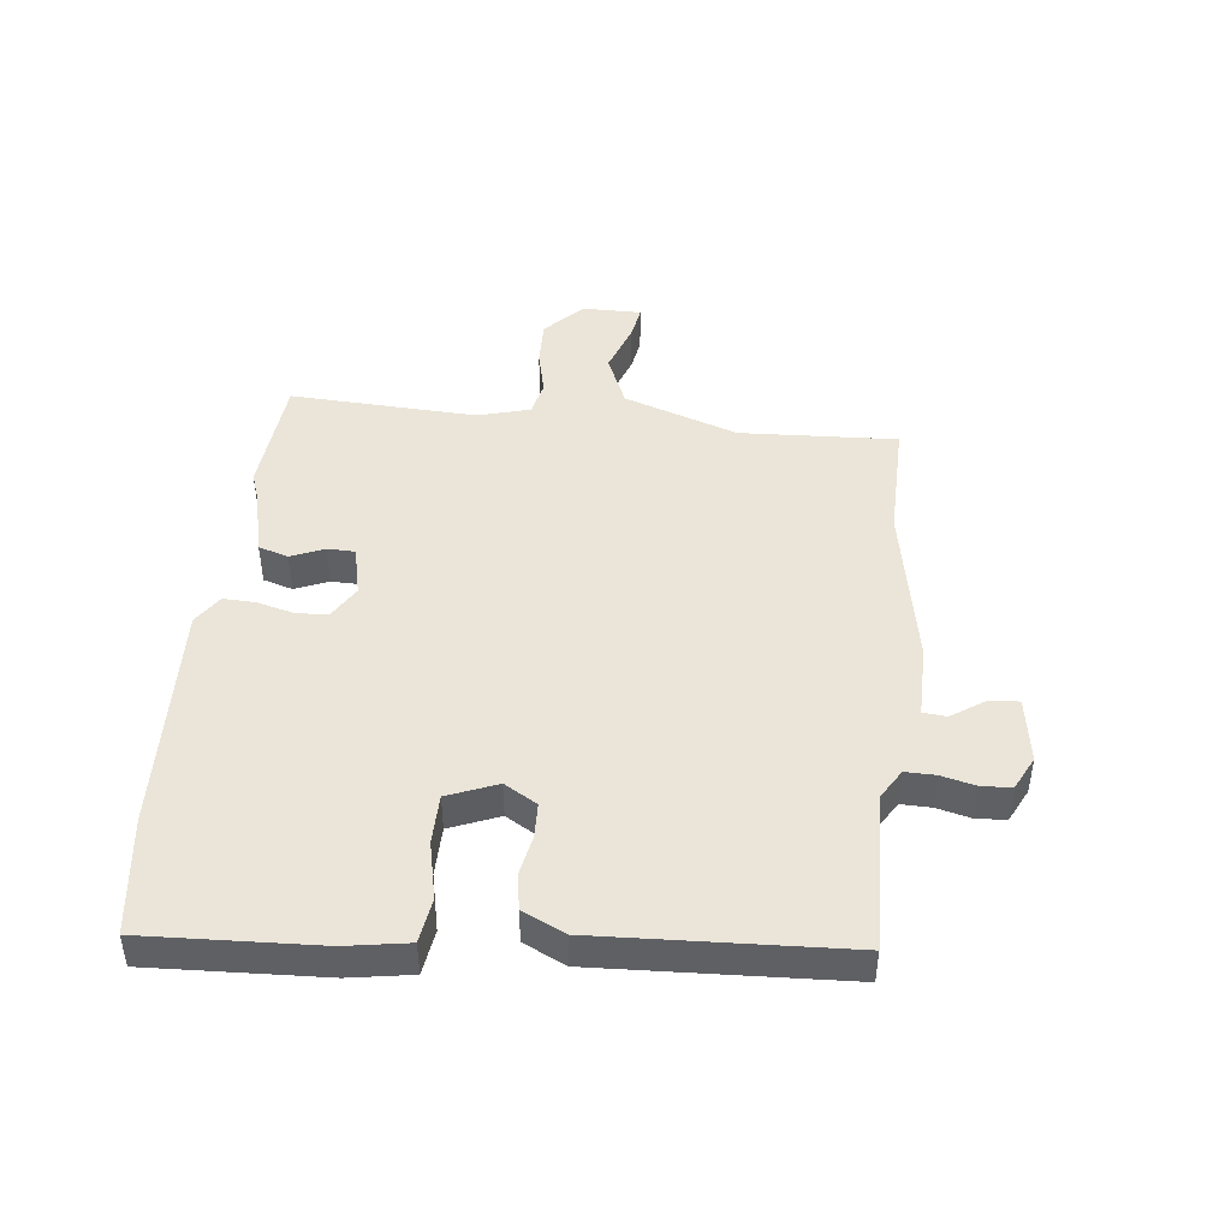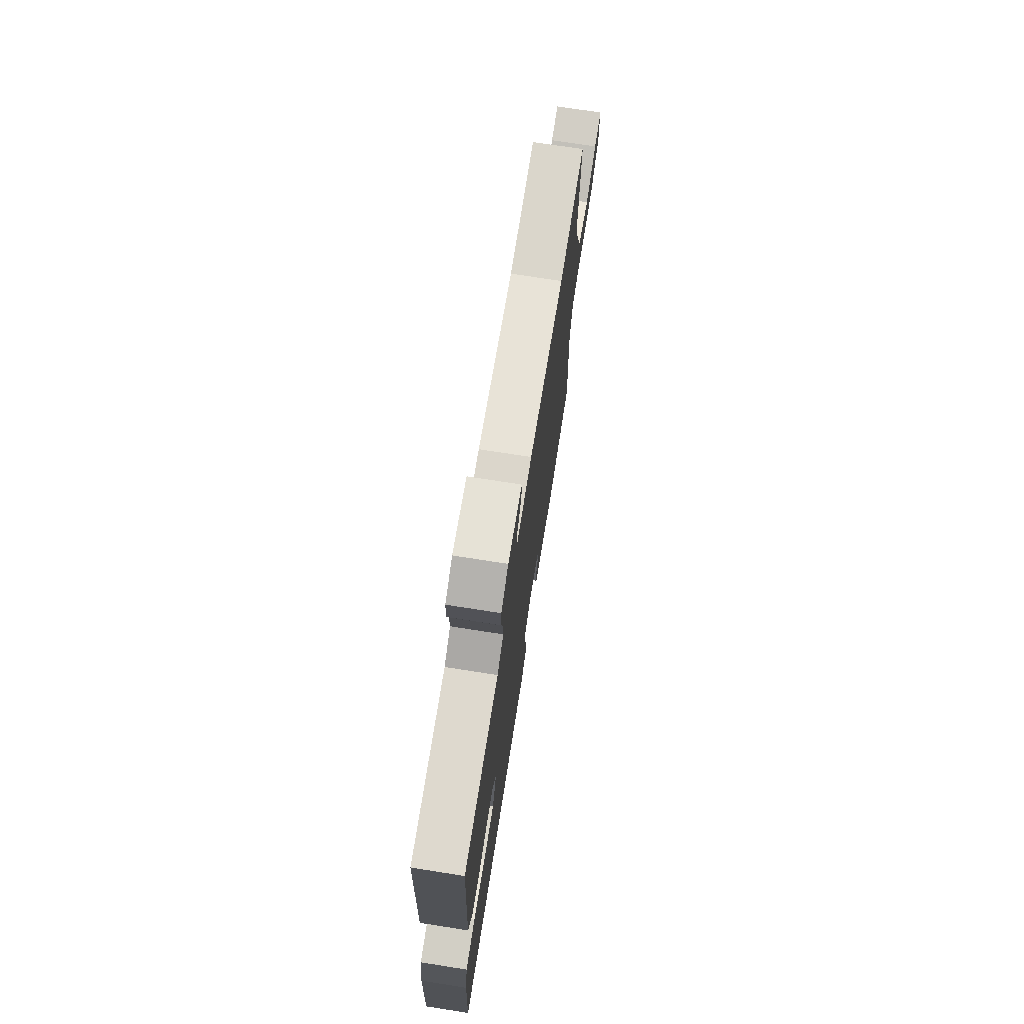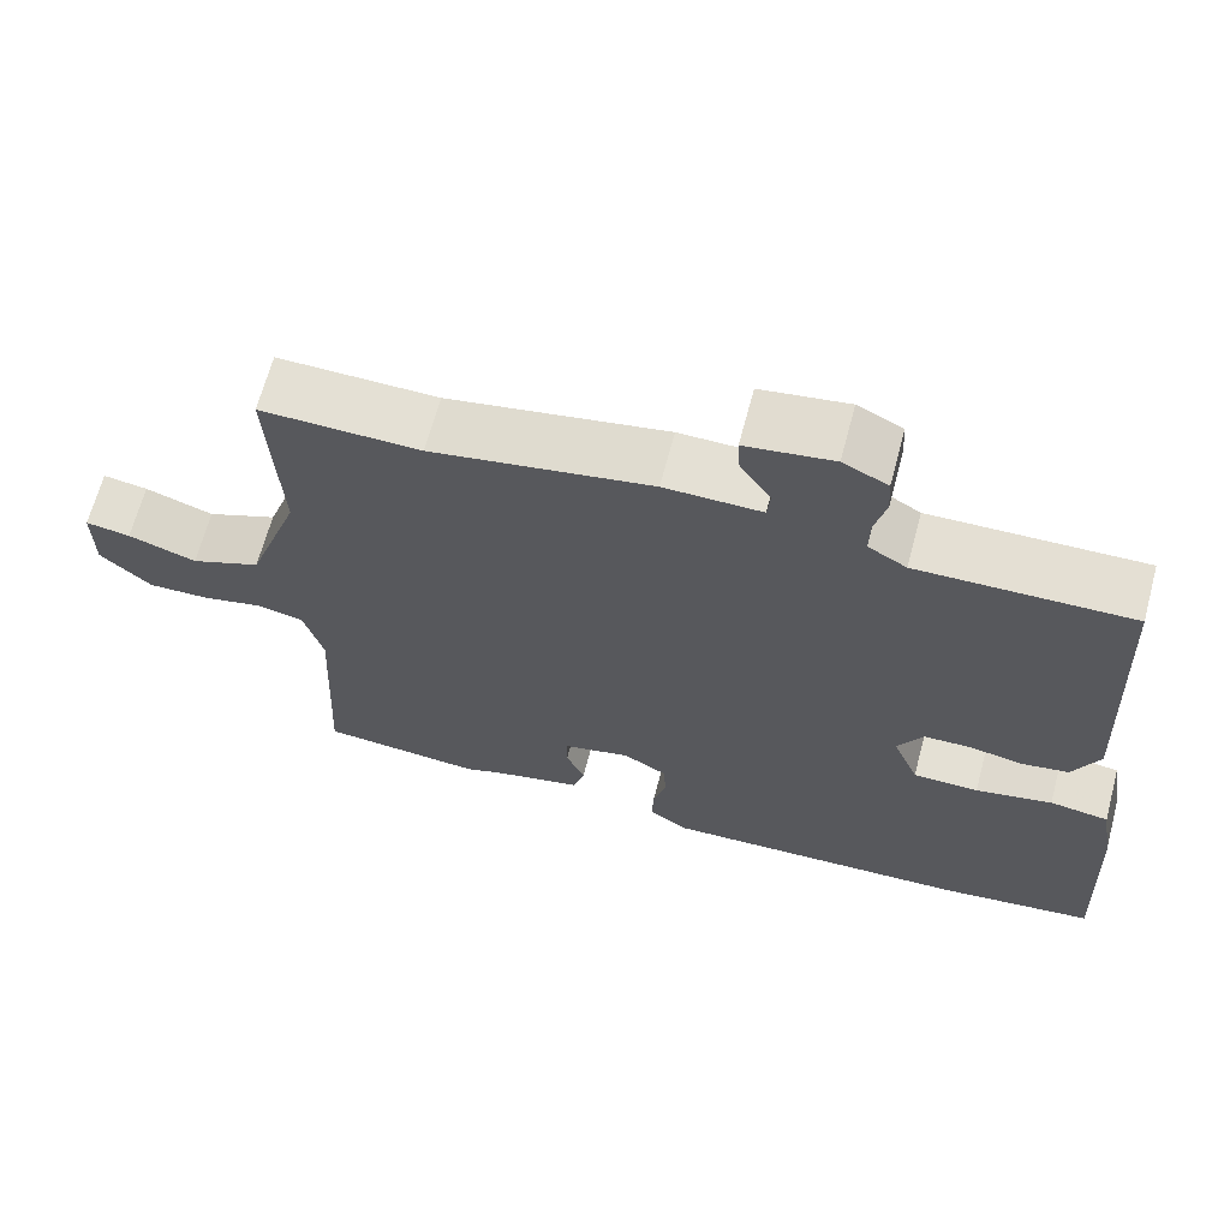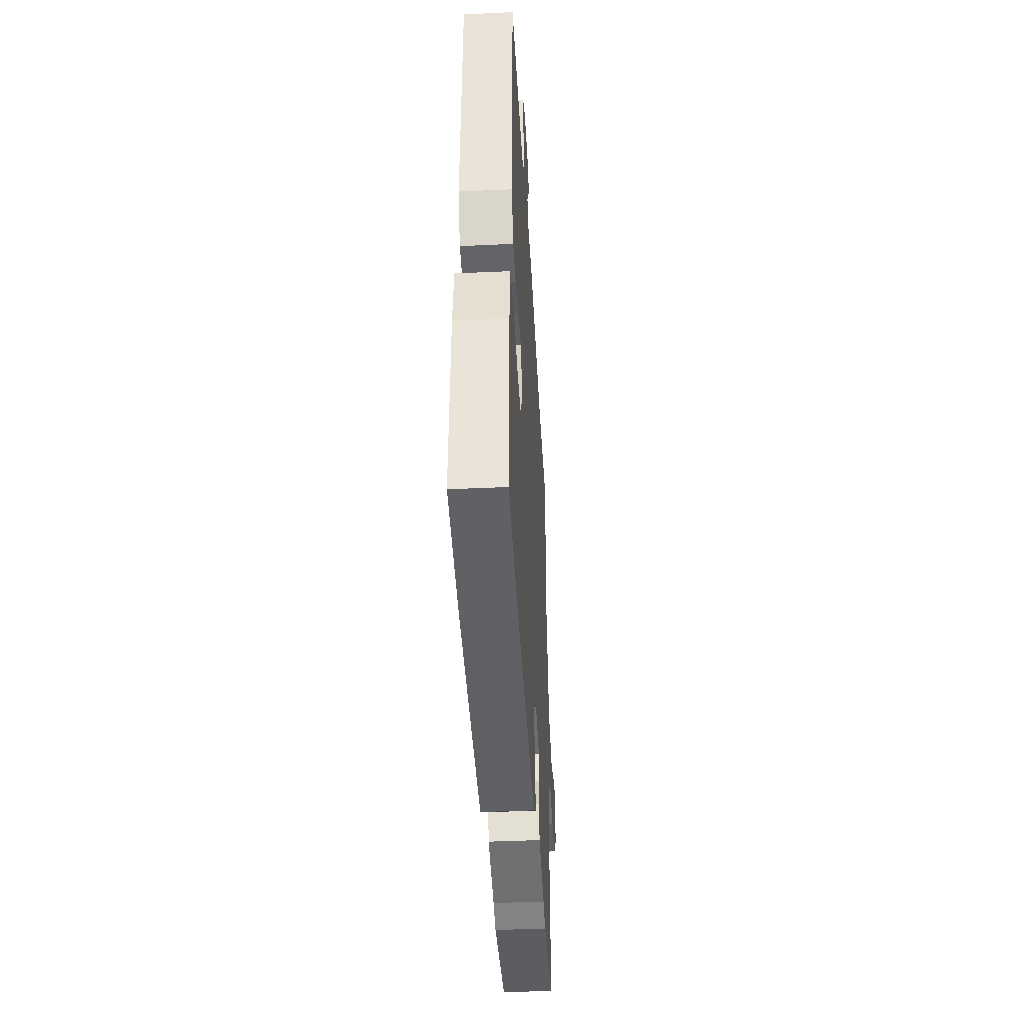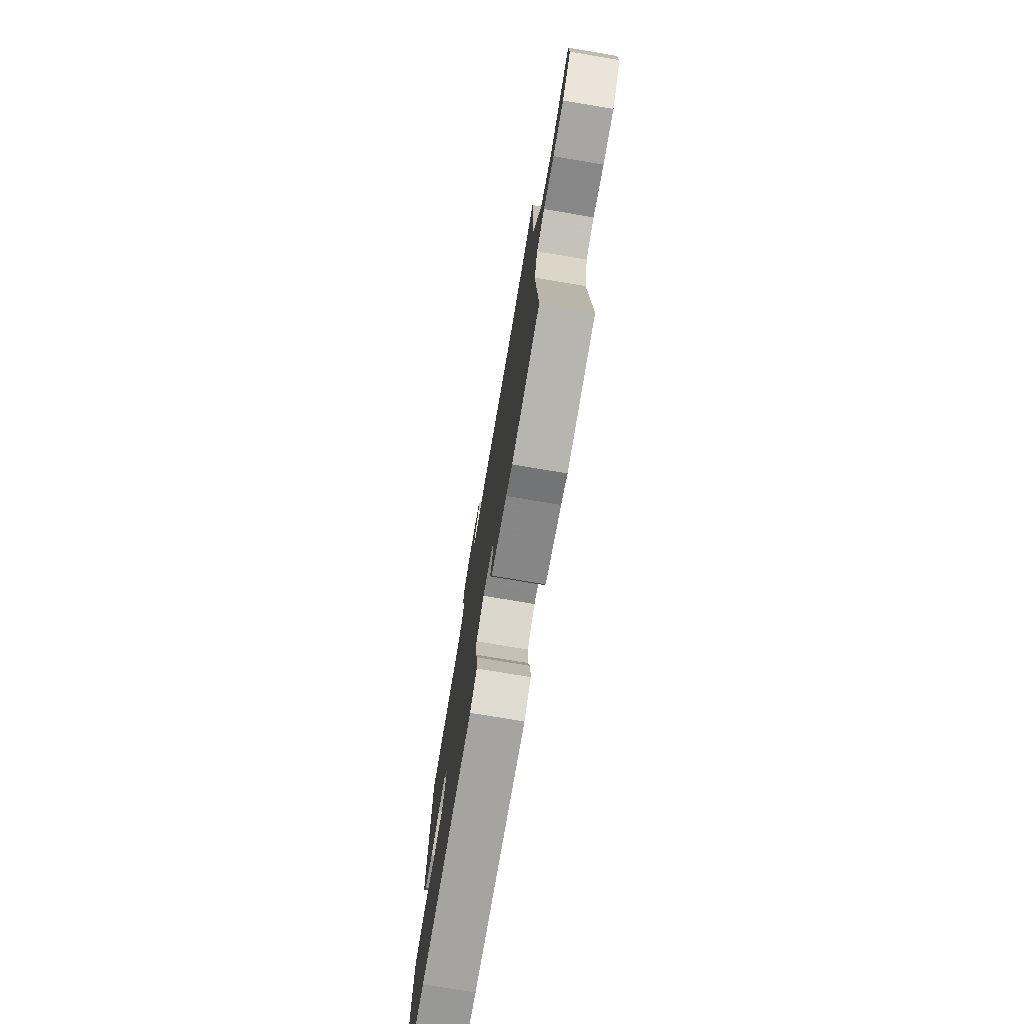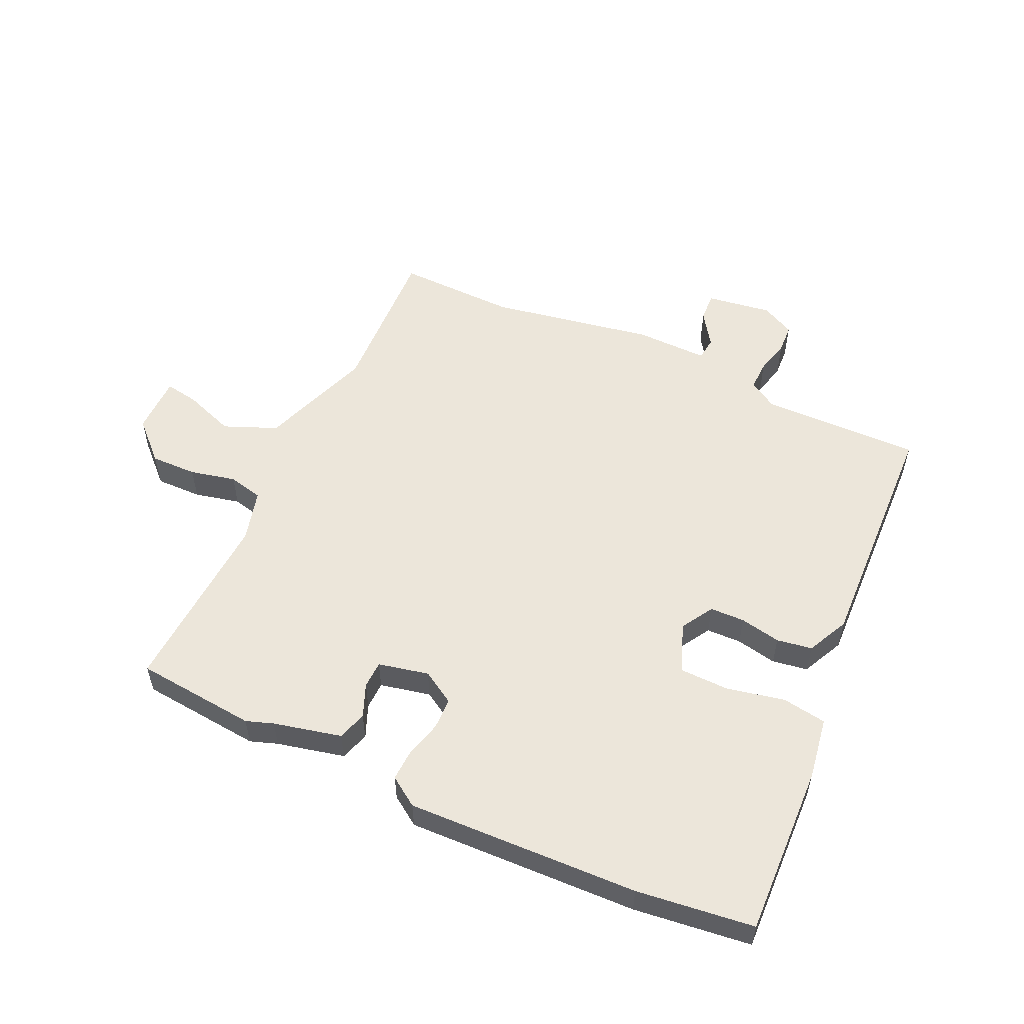
<metadata>
{"format":"obj","ext":"obj","renderer":"f3d","projection":"perspective","resolution":1024,"background":"white","views":[{"elev":45.2,"azim":-83.7,"up":"+Y"},{"elev":73.1,"azim":-81.1,"up":"+Z"},{"elev":66.2,"azim":-165.1,"up":"+Z"},{"elev":-41.6,"azim":-86.8,"up":"+Z"},{"elev":-75.8,"azim":80.5,"up":"+Z"},{"elev":54.6,"azim":-154.8,"up":"+Y"}]}
</metadata>
<code>
v 0.554 0.07 -0.495
v 0.352 0.07 -0.513
v 0.307 0.07 -0.497
v 0.194 0.07 -0.47
v 0.179 0.07 -0.421
v 0.202 0.07 -0.366
v 0.201 0.07 -0.32
v 0.117 0.07 -0.301
v 0.062 0.07 -0.334
v 0.06 0.07 -0.387
v 0.076 0.07 -0.448
v 0.078 0.07 -0.501
v 0.029 0.07 -0.534
v -0.358 0.07 -0.518
v -0.553 0.07 -0.493
v -0.54 0.07 -0.205
v -0.523 0.07 -0.102
v -0.449 0.07 -0.091
v -0.353 0.07 -0.112
v -0.271 0.07 -0.111
v -0.238 0.07 -0.029
v -0.27 0.07 0.025
v -0.328 0.07 0.027
v -0.396 0.07 0.014
v -0.455 0.07 0.024
v -0.488 0.07 0.094
v -0.469 0.07 0.502
v -0.203 0.07 0.495
v -0.155 0.07 0.524
v -0.156 0.07 0.574
v -0.17 0.07 0.631
v -0.167 0.07 0.68
v -0.111 0.07 0.708
v -0.002 0.07 0.691
v -0.005 0.07 0.643
v -0.043 0.07 0.587
v -0.039 0.07 0.548
v 0.082 0.07 0.549
v 0.356 0.07 0.498
v 0.555 0.07 0.501
v 0.542 0.07 0.24
v 0.608 0.07 0.051
v 0.696 0.07 0.014
v 0.781 0.07 0.044
v 0.837 0.07 0.053
v 0.837 0.07 -0.045
v 0.774 0.07 -0.105
v 0.697 0.07 -0.103
v 0.621 0.07 -0.085
v 0.563 0.07 -0.098
v 0.539 0.07 -0.185
v 0.554 0 -0.495
v 0.352 0 -0.513
v 0.307 0 -0.497
v 0.194 0 -0.47
v 0.179 0 -0.421
v 0.202 0 -0.366
v 0.201 0 -0.32
v 0.117 0 -0.301
v 0.062 0 -0.334
v 0.06 0 -0.387
v 0.076 0 -0.448
v 0.078 0 -0.501
v 0.029 0 -0.534
v -0.358 0 -0.518
v -0.553 0 -0.493
v -0.54 0 -0.205
v -0.523 0 -0.102
v -0.449 0 -0.091
v -0.353 0 -0.112
v -0.271 0 -0.111
v -0.238 0 -0.029
v -0.27 0 0.025
v -0.328 0 0.027
v -0.396 0 0.014
v -0.455 0 0.024
v -0.488 0 0.094
v -0.469 0 0.502
v -0.203 0 0.495
v -0.155 0 0.524
v -0.156 0 0.574
v -0.17 0 0.631
v -0.167 0 0.68
v -0.111 0 0.708
v -0.002 0 0.691
v -0.005 0 0.643
v -0.043 0 0.587
v -0.039 0 0.548
v 0.082 0 0.549
v 0.356 0 0.498
v 0.555 0 0.501
v 0.542 0 0.24
v 0.608 0 0.051
v 0.696 0 0.014
v 0.781 0 0.044
v 0.837 0 0.053
v 0.837 0 -0.045
v 0.774 0 -0.105
v 0.697 0 -0.103
v 0.621 0 -0.085
v 0.563 0 -0.098
v 0.539 0 -0.185
f 47 48 49
f 46 47 49
f 45 46 49
f 44 45 49
f 43 44 49
f 42 43 49 50
f 41 42 50
f 39 40 41
f 41 50 51
f 39 41 51
f 38 39 51
f 37 38 51
f 34 35 36
f 33 34 36
f 32 33 36
f 31 32 36
f 30 31 36
f 29 30 36 37
f 1 2 3
f 51 1 3
f 37 51 3
f 29 37 3
f 28 29 3
f 26 27 28
f 25 26 28
f 24 25 28
f 23 24 28
f 17 18 19
f 16 17 19
f 15 16 19
f 14 15 19
f 13 14 19
f 12 13 19
f 11 12 19
f 10 11 19
f 9 10 19 20
f 8 9 20 21
f 3 4 5 6
f 3 6 7
f 28 3 7
f 22 23 28
f 21 22 28
f 8 21 28
f 7 8 28
f 100 99 98
f 100 98 97
f 100 97 96
f 100 96 95
f 100 95 94
f 101 100 94 93
f 101 93 92
f 92 91 90
f 102 101 92
f 102 92 90
f 102 90 89
f 102 89 88
f 87 86 85
f 87 85 84
f 87 84 83
f 87 83 82
f 87 82 81
f 88 87 81 80
f 54 53 52
f 54 52 102
f 54 102 88
f 54 88 80
f 54 80 79
f 79 78 77
f 79 77 76
f 79 76 75
f 79 75 74
f 70 69 68
f 70 68 67
f 70 67 66
f 70 66 65
f 70 65 64
f 70 64 63
f 70 63 62
f 70 62 61
f 71 70 61 60
f 72 71 60 59
f 57 56 55 54
f 58 57 54
f 58 54 79
f 79 74 73
f 79 73 72
f 79 72 59
f 79 59 58
f 1 52 53 2
f 2 53 54 3
f 3 54 55 4
f 4 55 56 5
f 5 56 57 6
f 6 57 58 7
f 7 58 59 8
f 8 59 60 9
f 9 60 61 10
f 10 61 62 11
f 11 62 63 12
f 12 63 64 13
f 13 64 65 14
f 14 65 66 15
f 15 66 67 16
f 16 67 68 17
f 17 68 69 18
f 18 69 70 19
f 19 70 71 20
f 20 71 72 21
f 21 72 73 22
f 22 73 74 23
f 23 74 75 24
f 24 75 76 25
f 25 76 77 26
f 26 77 78 27
f 27 78 79 28
f 28 79 80 29
f 29 80 81 30
f 30 81 82 31
f 31 82 83 32
f 32 83 84 33
f 33 84 85 34
f 34 85 86 35
f 35 86 87 36
f 36 87 88 37
f 37 88 89 38
f 38 89 90 39
f 39 90 91 40
f 40 91 92 41
f 41 92 93 42
f 42 93 94 43
f 43 94 95 44
f 44 95 96 45
f 45 96 97 46
f 46 97 98 47
f 47 98 99 48
f 48 99 100 49
f 49 100 101 50
f 50 101 102 51
f 51 102 52 1

</code>
